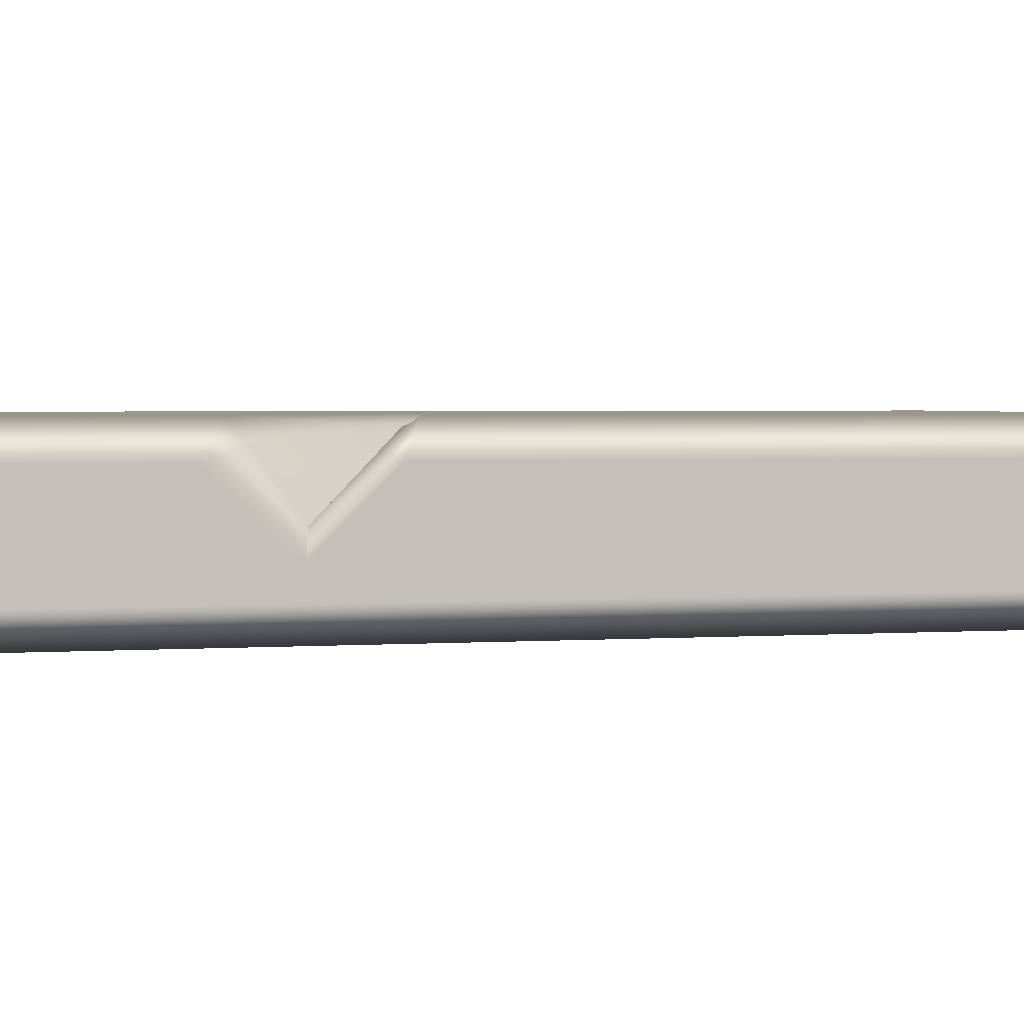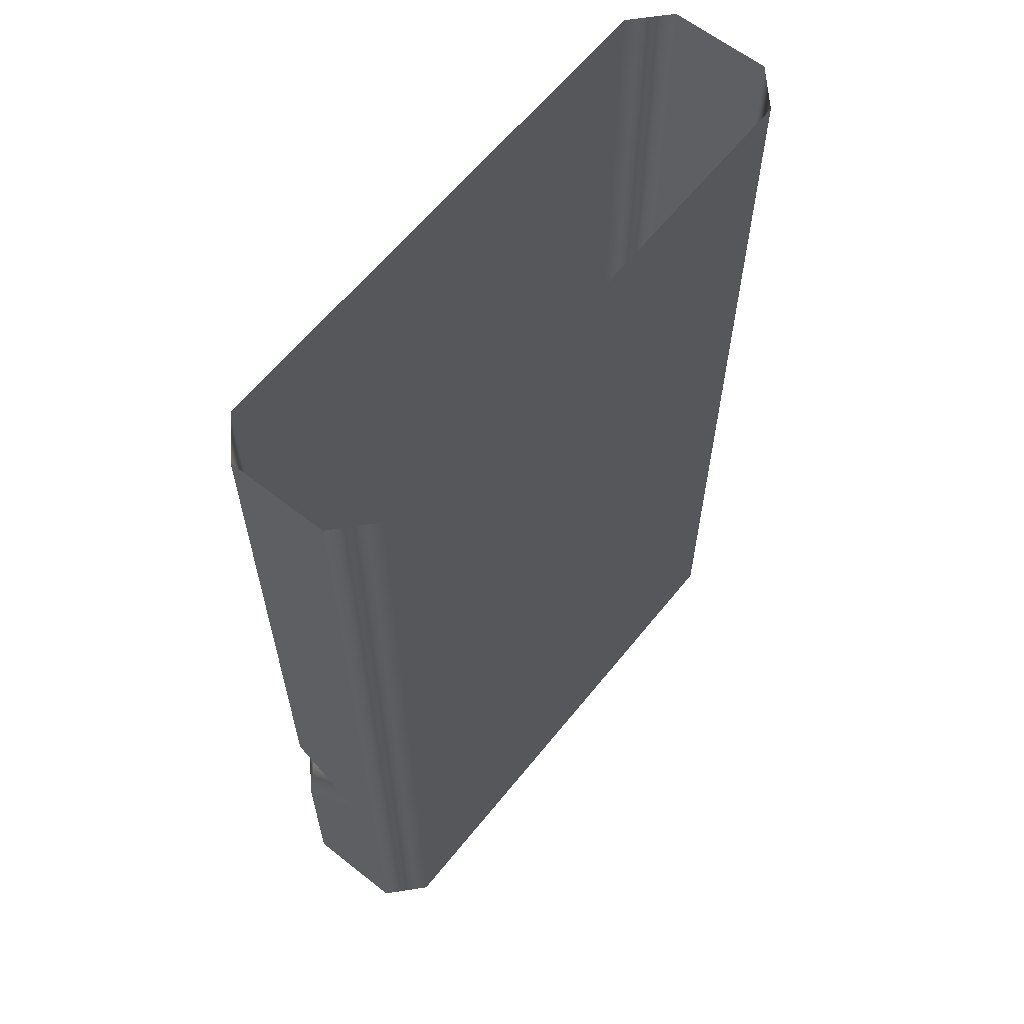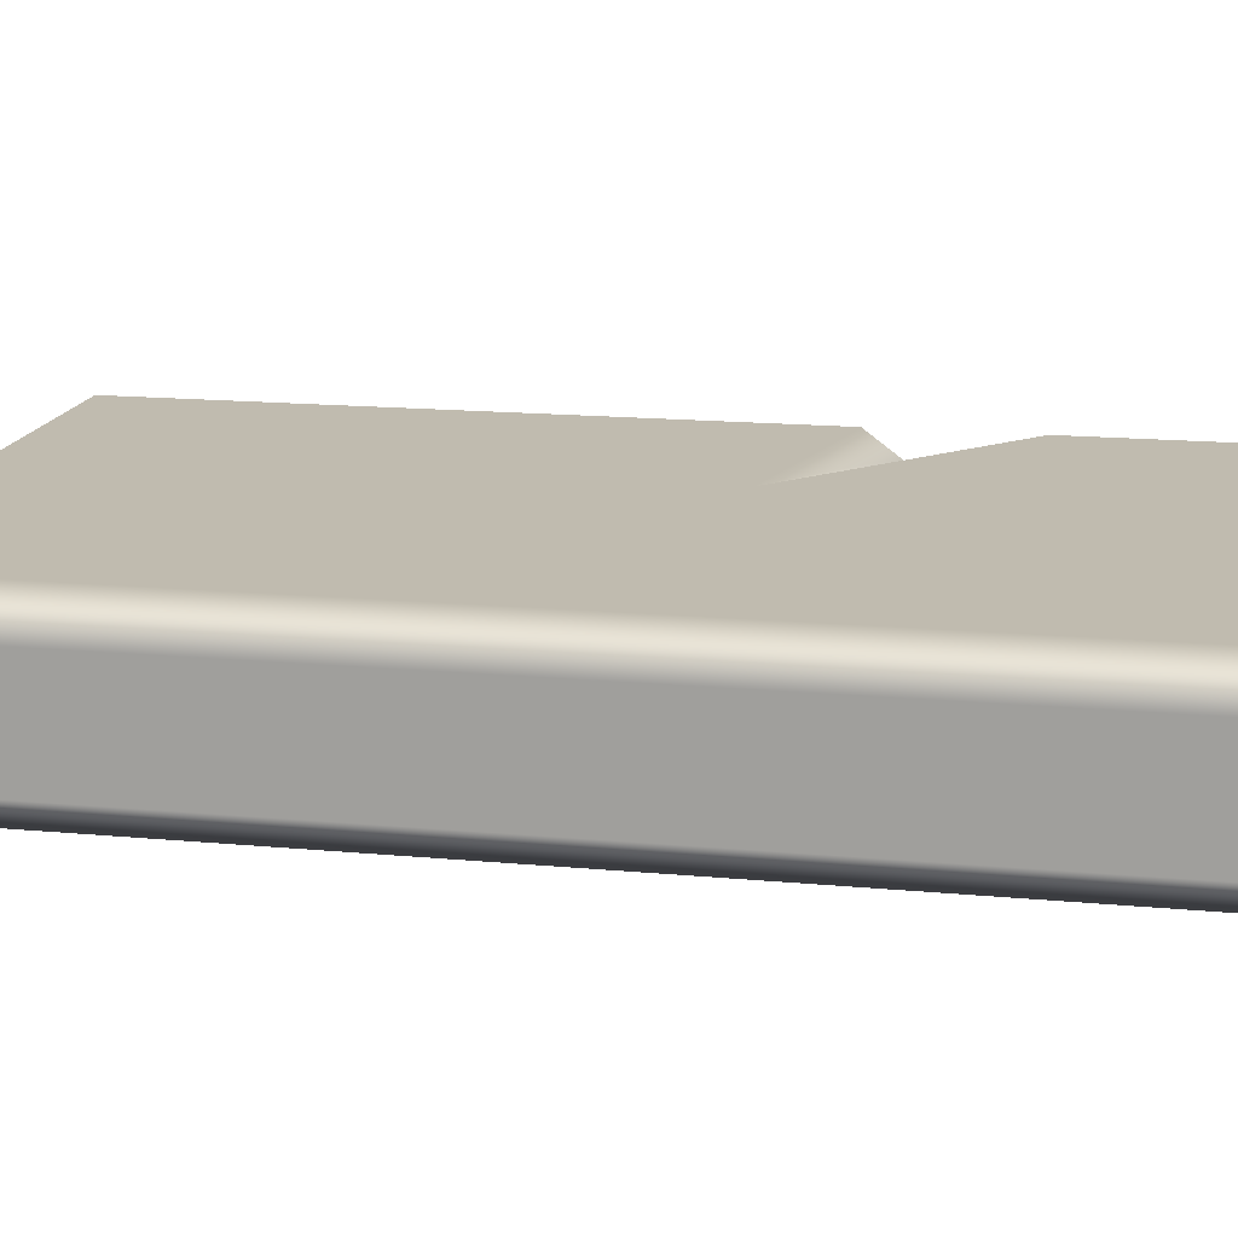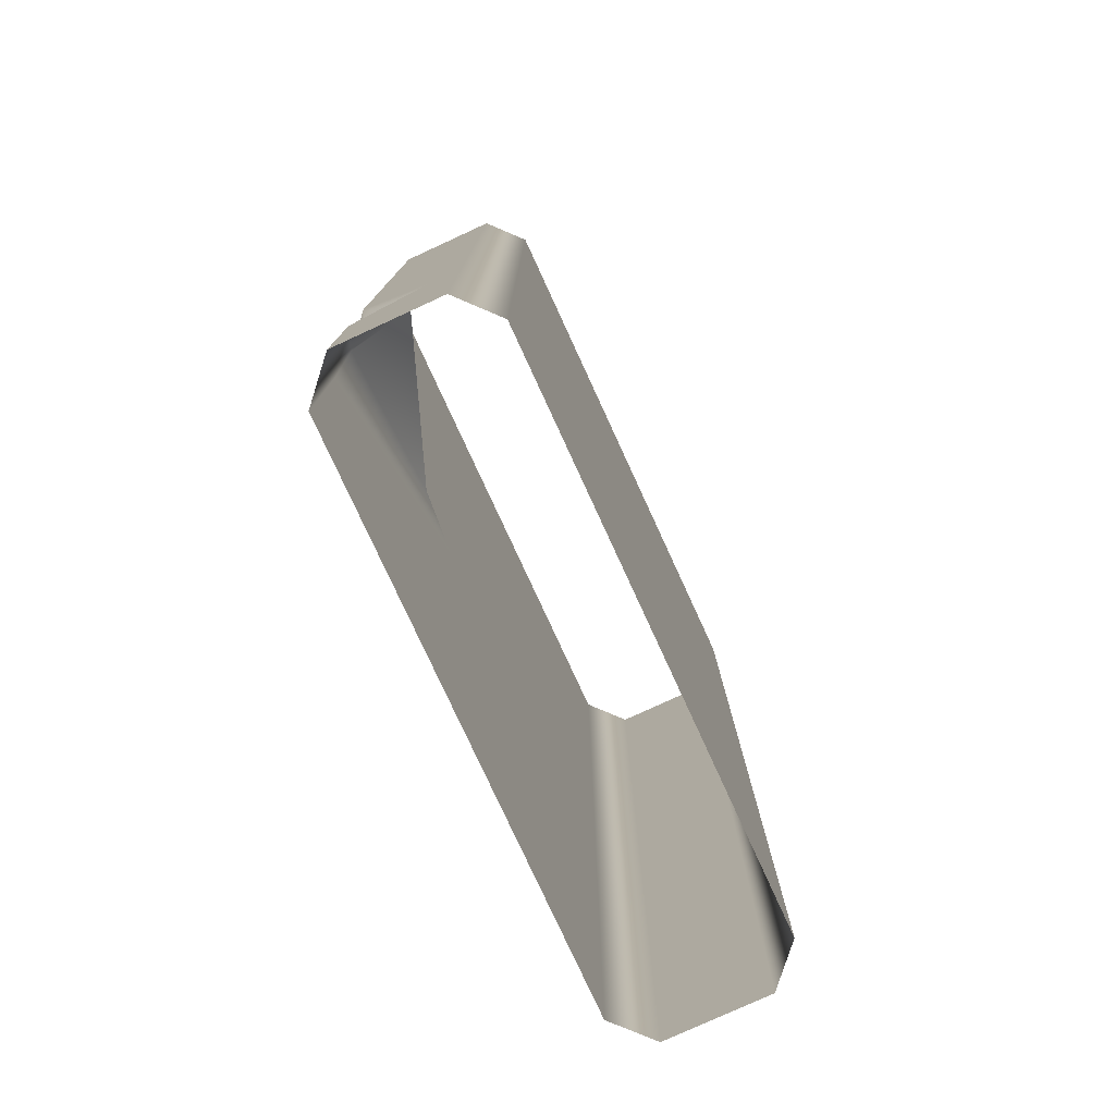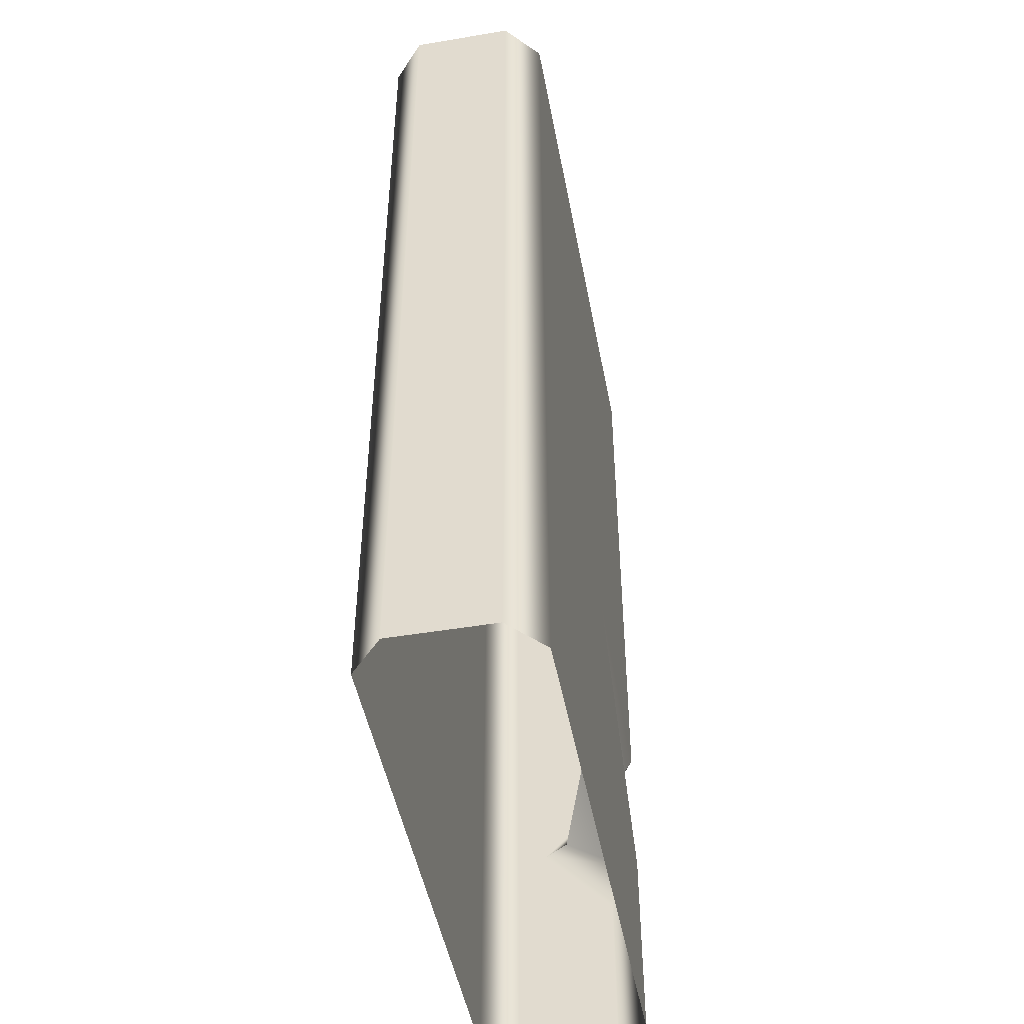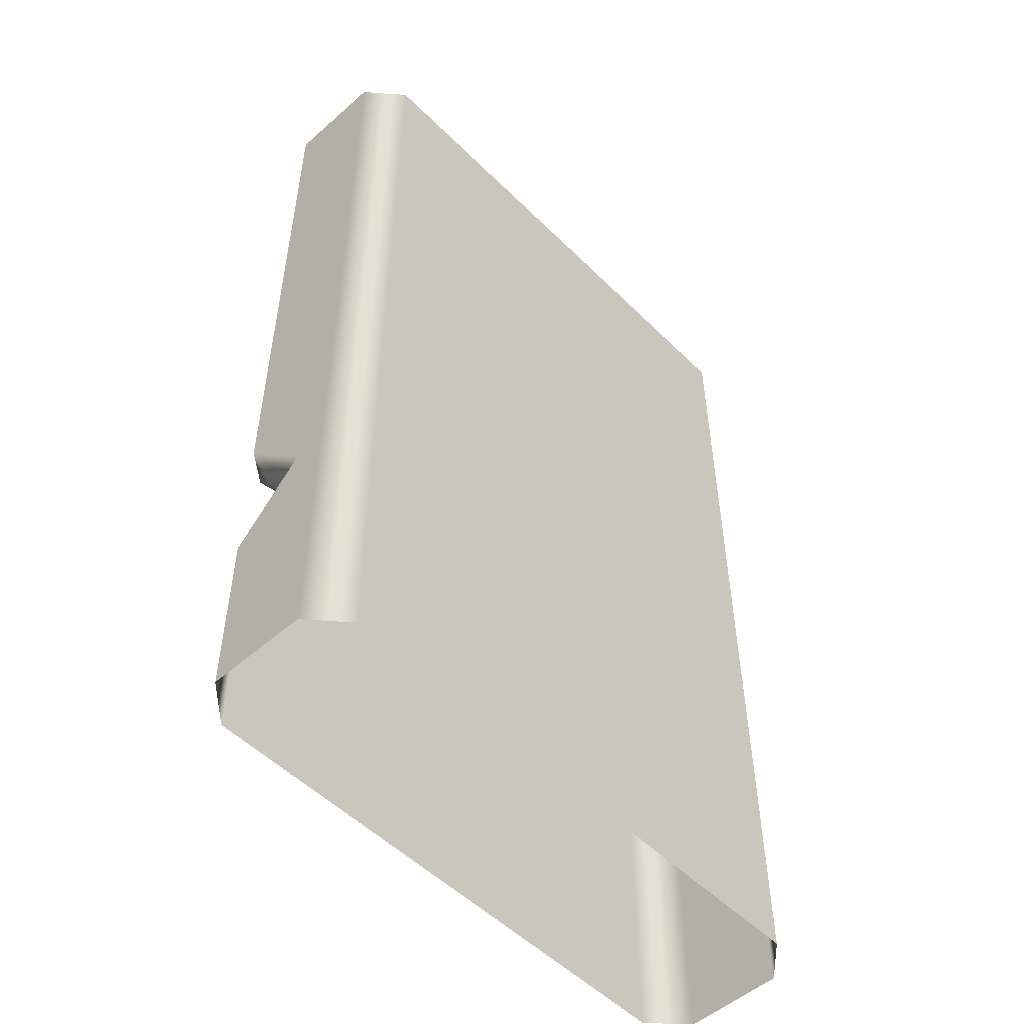
<metadata>
{"format":"obj","ext":"obj","renderer":"f3d","projection":"perspective","resolution":1024,"background":"white","views":[{"elev":2.5,"azim":-103.6,"up":"+Y"},{"elev":62.0,"azim":-51.3,"up":"+Z"},{"elev":15.9,"azim":101.1,"up":"+Y"},{"elev":-78.4,"azim":-65.3,"up":"+Z"},{"elev":-48.0,"azim":100.7,"up":"+Z"},{"elev":-52.4,"azim":-46.6,"up":"+Z"}]}
</metadata>
<code>
g m_dlc2_planks_middle_01
v 0.3404 -0.1046 0.1378
v 0.3404 -0.1046 -0.6
v -0.3404 -0.1046 -0.6
v -0.3404 -0.1046 -0.257
v -0.3859 -0.06313 -0.6
v -0.3859 -0.06313 -0.2867
v 0.3859 -0.06313 0.1641
v 0.3859 -0.06313 -0.6
v 0.3859 -0.06313 0.6
v 0.3404 -0.1046 0.6
v -0.3404 -0.1046 0.6
v -0.3859 -0.06313 0.6
v 0.3859 0.06313 0.1641
v 0.3859 0.06313 -0.6
v 0.3859 -0.06313 -0.6
v 0.3859 -0.06313 0.1641
v 0.3859 -0.06313 0.6
v 0.3859 0.06313 0.6
v 0.3404 0.1046 0.1378
v 0.3404 0.1046 -0.6
v 0.3859 0.06313 -0.6
v 0.3859 0.06313 0.1641
v 0.3404 0.1046 0.6
v 0.3859 0.06313 0.6
v -0.3404 0.1046 -0.3465
v -0.3404 0.1046 -0.6
v -0.0776 0.1046 -0.1025
v -0.3859 0.06313 -0.3756
v -0.3859 0.06313 -0.6
v -0.3404 0.1046 0.6
v -0.3404 0.1046 -0.1687
v -0.3859 0.06313 0.6
v -0.3859 0.06313 -0.193
v -0.3859 -0.02506 -0.2813
v -0.3859 0.06313 -0.3756
v -0.3584 0.07745 -0.33
v -0.3404 0.1046 -0.3465
v -0.1636 0.09228 -0.1505
v -0.0776 0.1046 -0.1025
v -0.3695 0.005996 -0.2767
v -0.3859 -0.02506 -0.2813
v -0.3584 0.07745 -0.33
v -0.3695 0.005996 -0.2767
v -0.3695 0.005996 -0.2767
v -0.3479 0.07476 -0.2059
v -0.3859 0.06313 -0.193
v -0.3404 0.1046 -0.1687
v -0.0776 0.1046 -0.1025
v -0.1636 0.09228 -0.1505
v -0.3695 0.005996 -0.2767
v -0.3859 0.06313 -0.193
v -0.3859 -0.02506 -0.2813
v -0.3859 -0.02506 -0.2813
v -0.3859 -0.06313 -0.2867
v -0.3859 -0.06313 -0.6
v -0.3859 0.06313 -0.6
v -0.3859 0.06313 -0.3756
v -0.3859 0.06313 0.6
v -0.3859 -0.06313 0.6
v -0.3859 0.06313 -0.193
g m_dlc2_planks_middle_01_0
f 3 2 1
f 4 3 1
f 5 3 4
f 6 5 4
f 1 2 7
f 2 8 7
f 1 7 9
f 10 1 9
f 1 10 11
f 4 1 11
f 6 4 11
f 12 6 11
f 15 14 13
f 16 15 13
f 16 13 17
f 13 18 17
f 21 20 19
f 22 21 19
f 22 19 23
f 24 22 23
f 25 19 20
f 20 26 25
f 25 27 19
f 25 26 28
f 26 29 28
f 30 19 27
f 30 23 19
f 27 31 30
f 30 31 32
f 31 33 32
f 36 35 34
f 36 37 35
f 37 36 38
f 39 37 38
f 40 38 36
f 43 42 41
f 46 45 44
f 46 47 45
f 45 47 48
f 49 45 48
f 44 45 49
f 52 51 50
f 55 54 53
f 53 56 55
f 53 57 56
f 58 53 54
f 54 59 58
f 58 60 53

</code>
